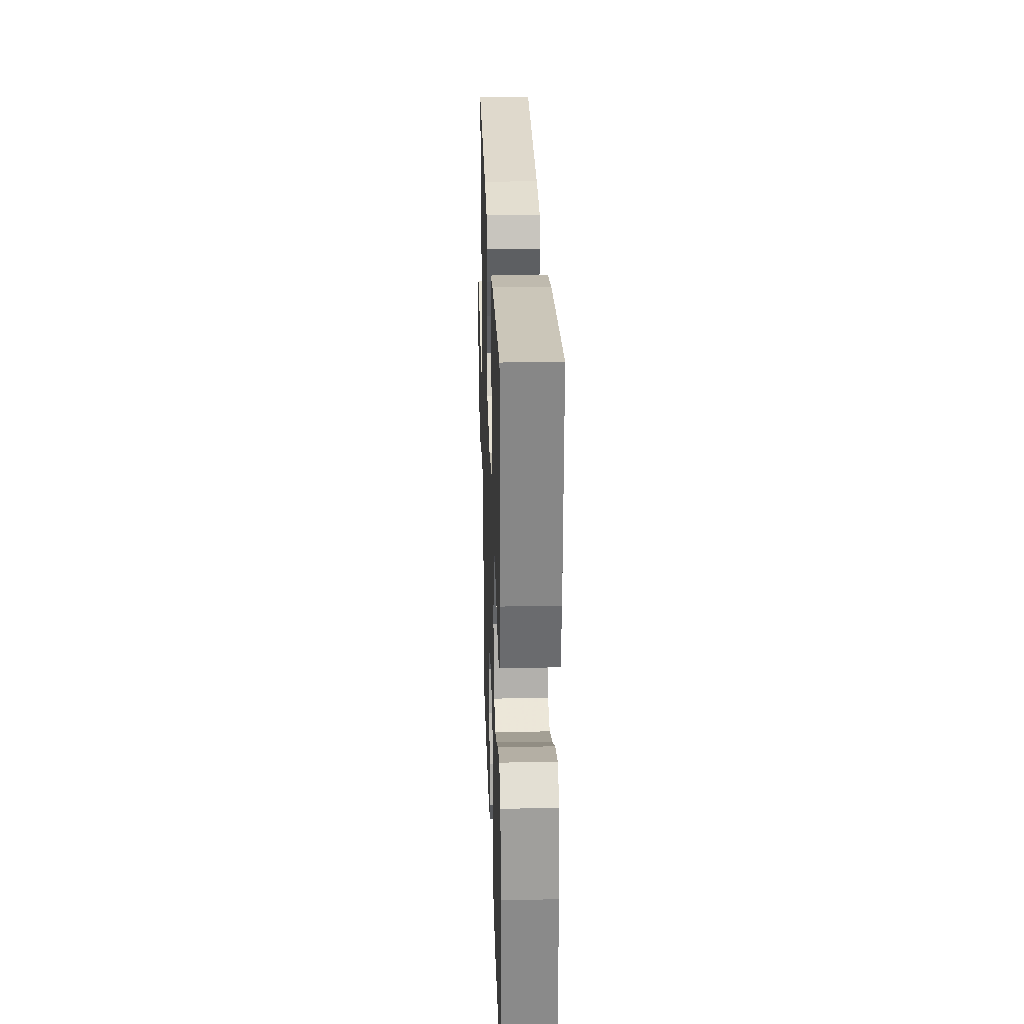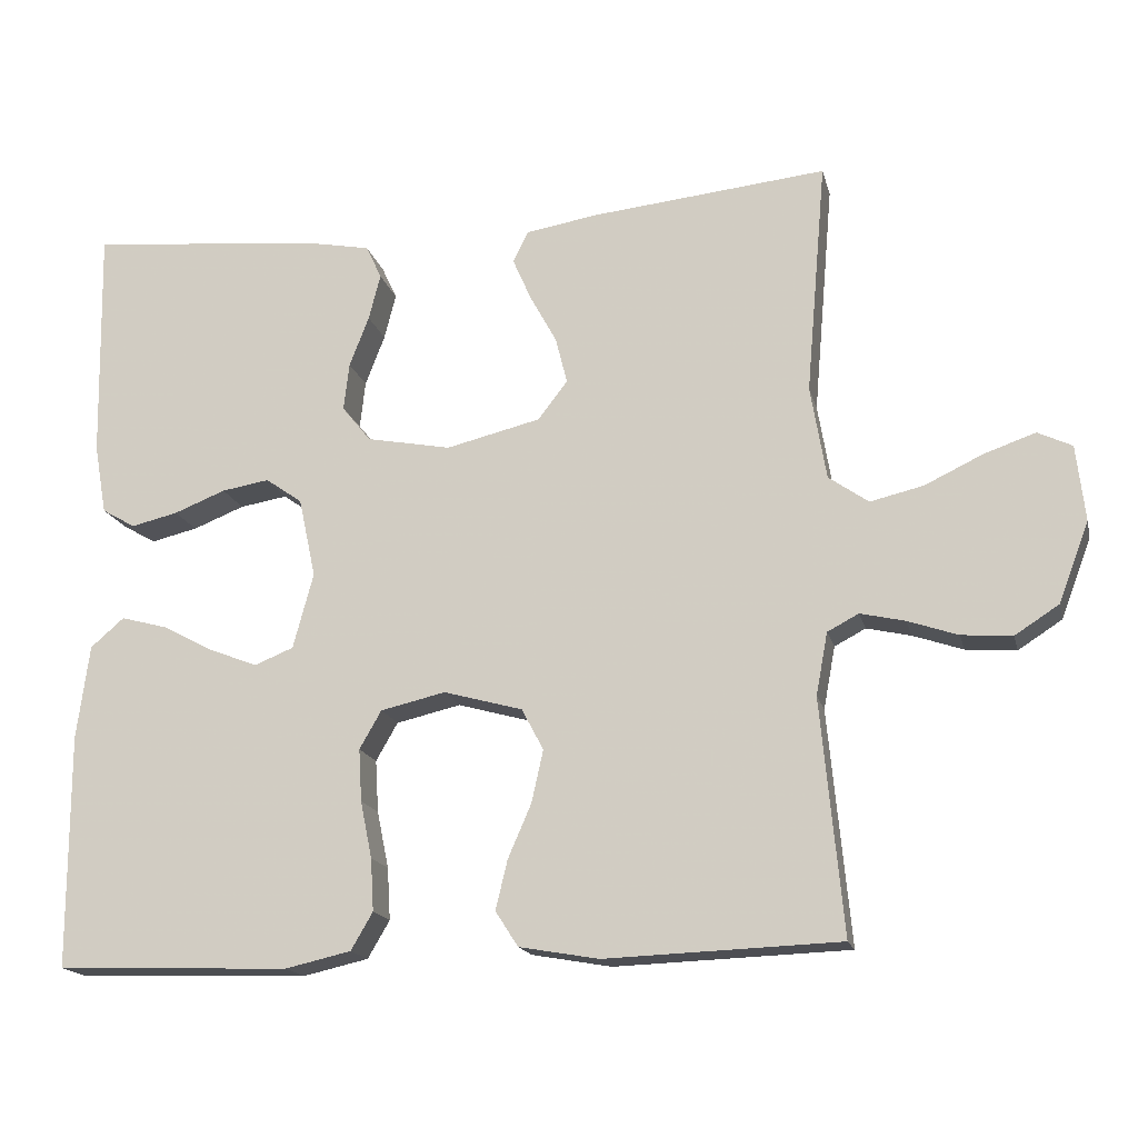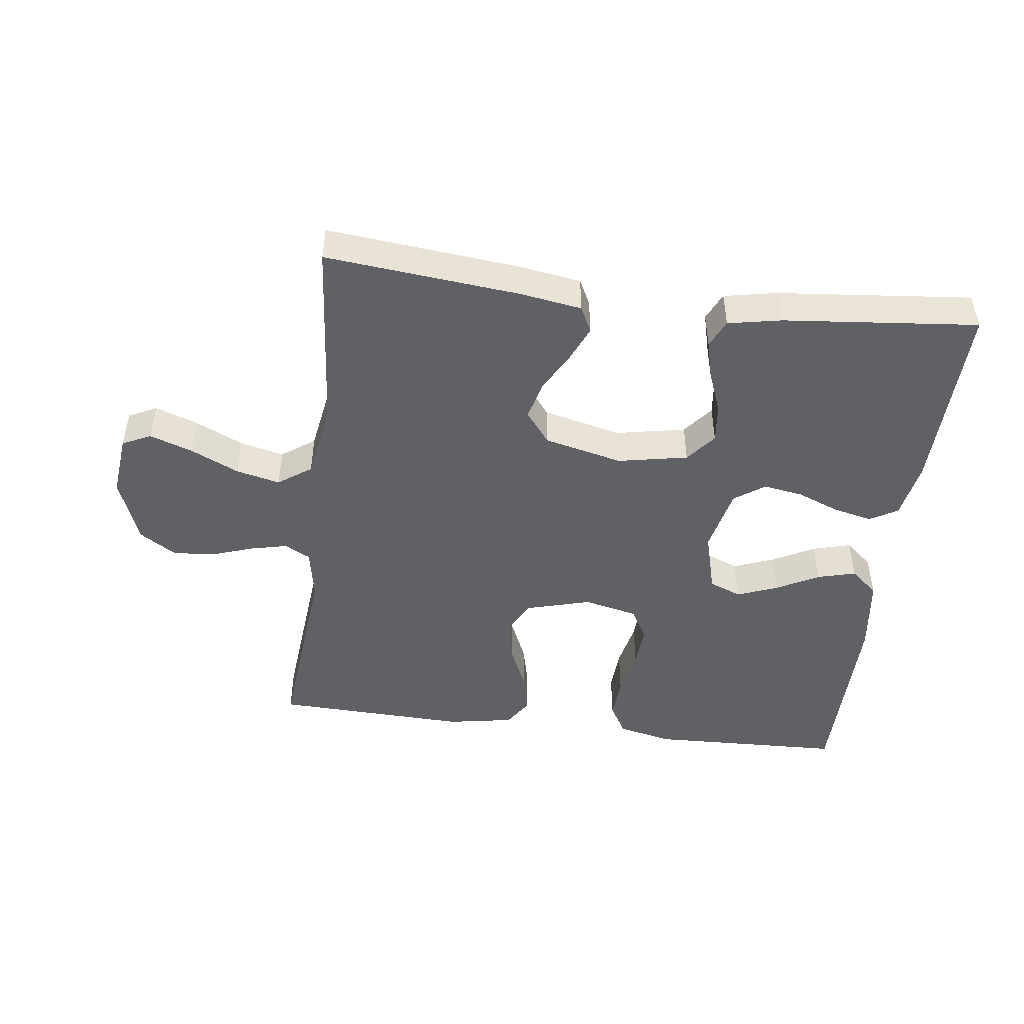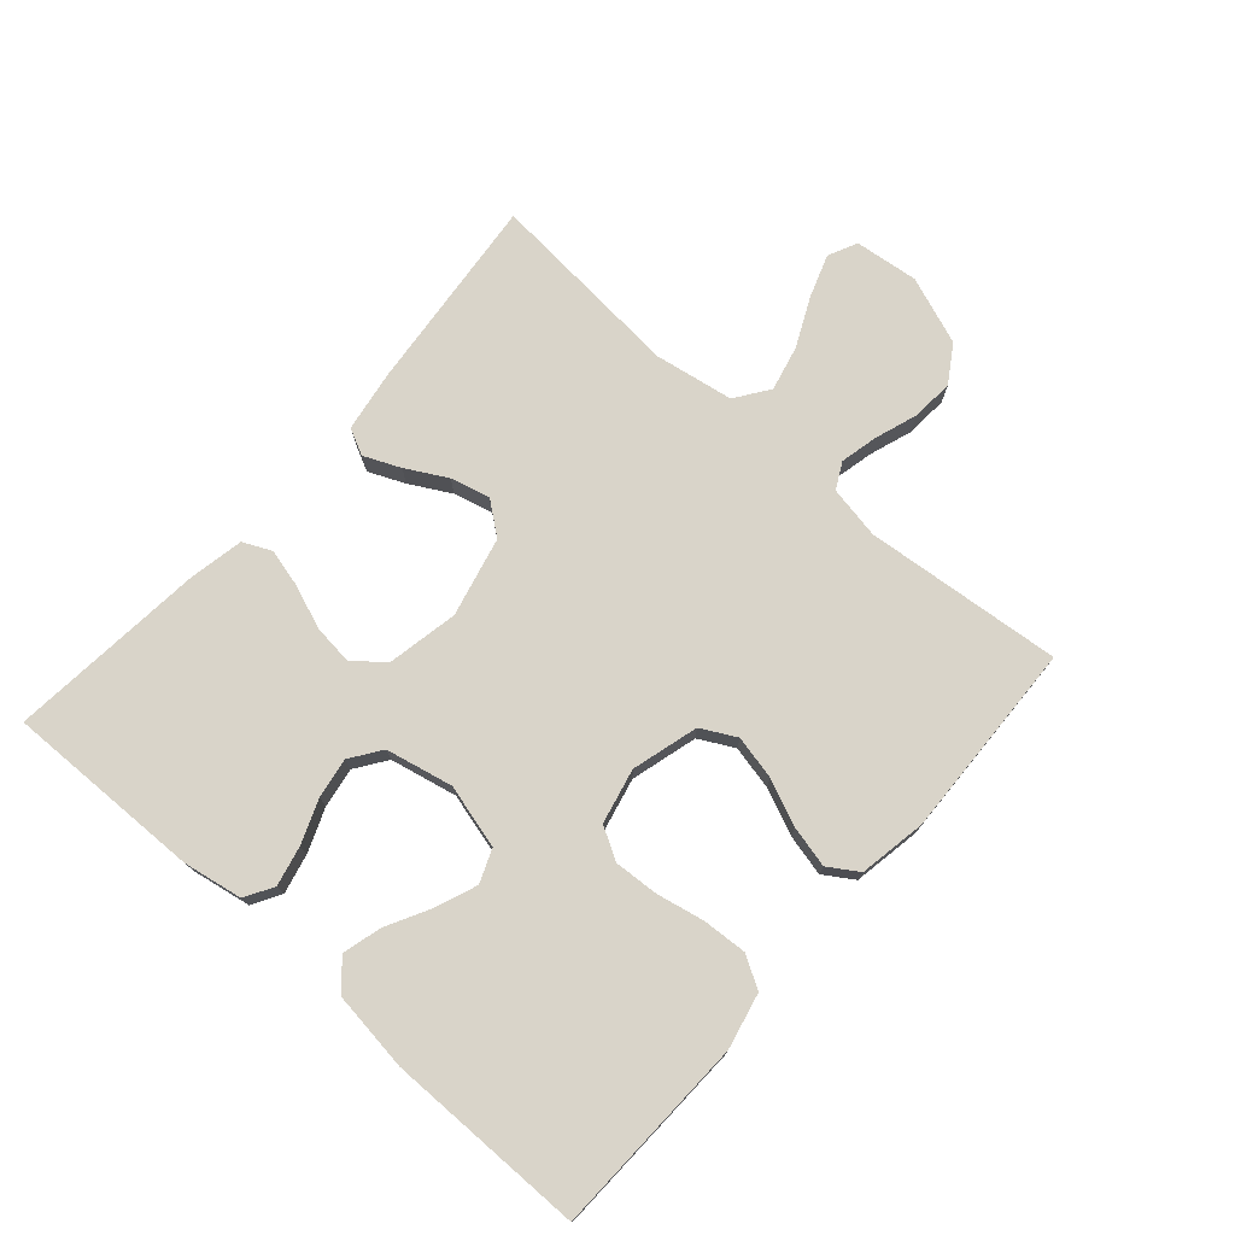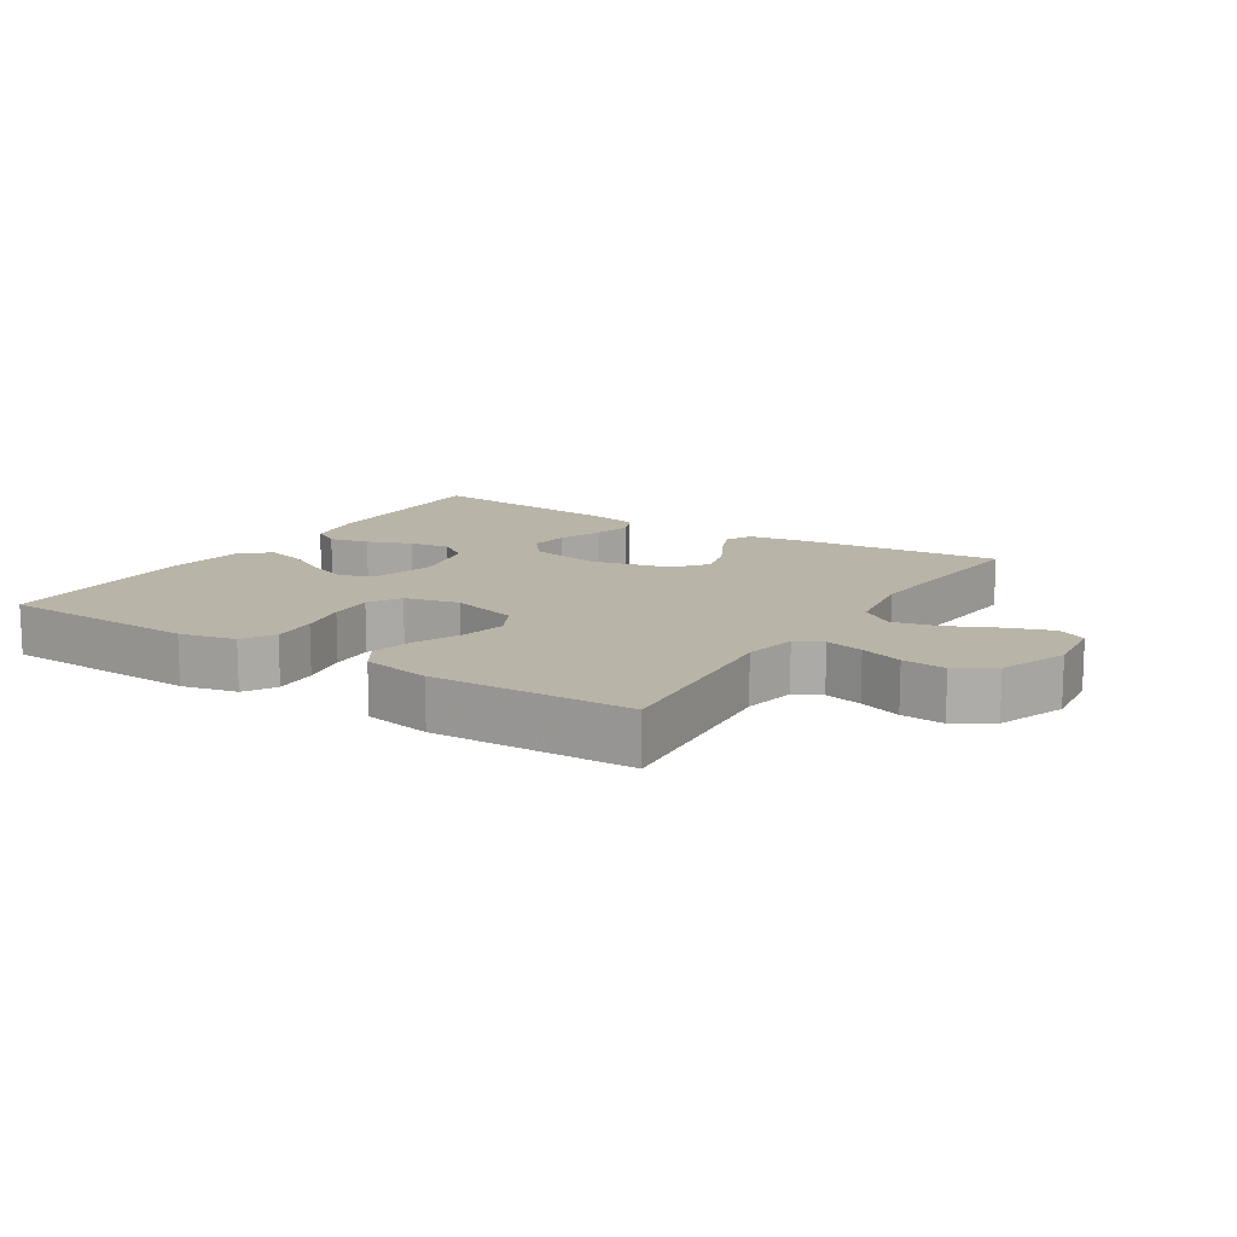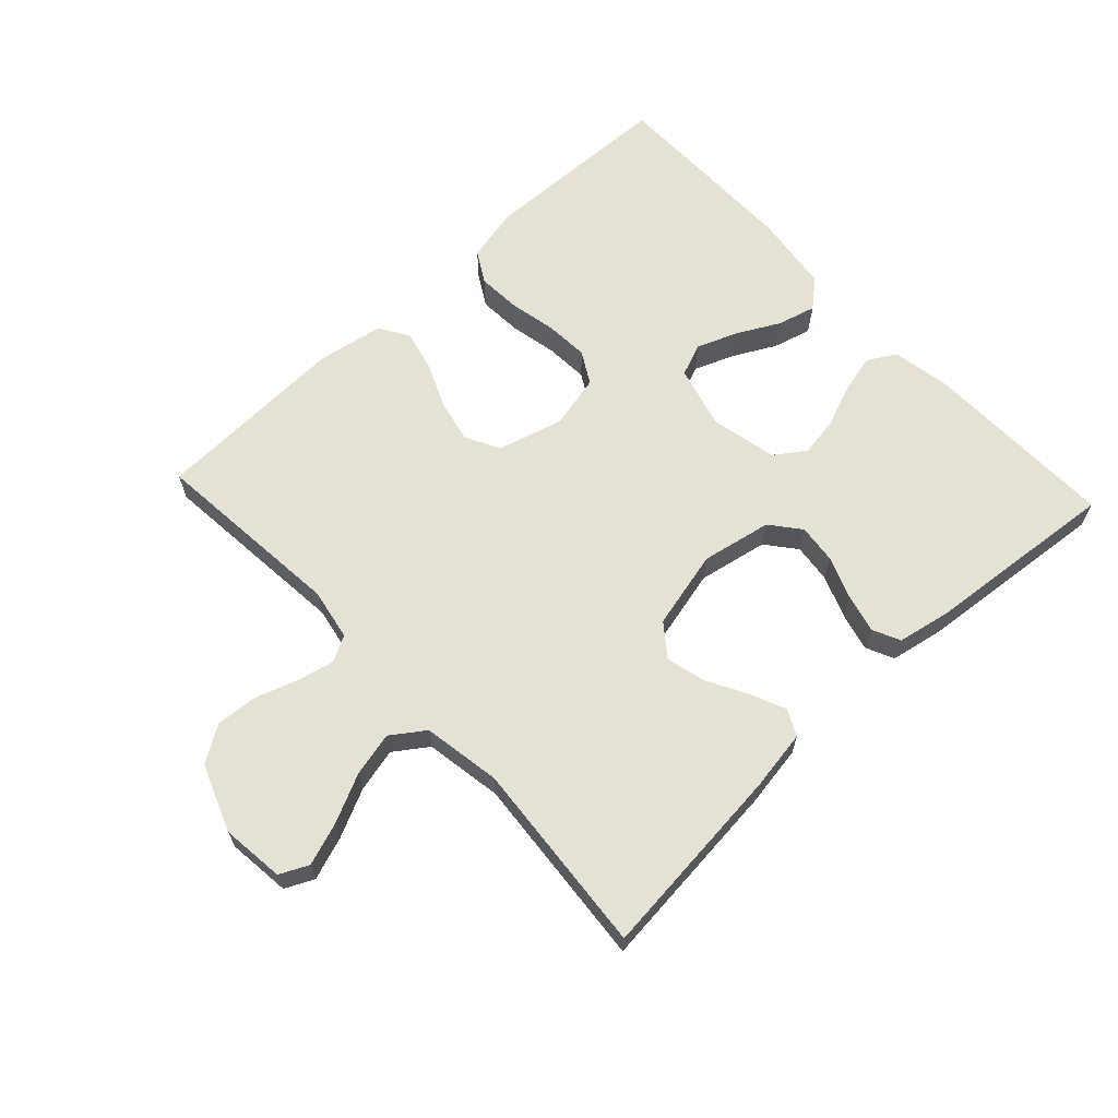
<metadata>
{"format":"obj","ext":"obj","renderer":"f3d","projection":"perspective","resolution":1024,"background":"white","views":[{"elev":26.6,"azim":88.1,"up":"+Z"},{"elev":-16.9,"azim":-166.7,"up":"+Z"},{"elev":-47.3,"azim":-7.2,"up":"+Y"},{"elev":74.9,"azim":131.3,"up":"+Y"},{"elev":13.2,"azim":-147.5,"up":"+Y"},{"elev":64.6,"azim":-43.0,"up":"+Y"}]}
</metadata>
<code>
v -0.5 0.07 0.5
v -0.2 0.07 0.47
v -0.106 0.07 0.455
v -0.086 0.07 0.415
v -0.11 0.07 0.36
v -0.144 0.07 0.298
v -0.159 0.07 0.238
v -0.121 0.07 0.189
v 0 0.07 0.16
v 0.108 0.07 0.181
v 0.145 0.07 0.227
v 0.138 0.07 0.288
v 0.113 0.07 0.353
v 0.098 0.07 0.412
v 0.118 0.07 0.455
v 0.2 0.07 0.471
v 0.5 0.07 0.5
v 0.494 0.07 0.2
v 0.478 0.07 0.11
v 0.435 0.07 0.085
v 0.375 0.07 0.099
v 0.309 0.07 0.125
v 0.248 0.07 0.135
v 0.201 0.07 0.102
v 0.179 0.07 0
v 0.205 0.07 -0.097
v 0.255 0.07 -0.117
v 0.317 0.07 -0.093
v 0.383 0.07 -0.058
v 0.442 0.07 -0.042
v 0.485 0.07 -0.079
v 0.501 0.07 -0.2
v 0.5 0.07 -0.5
v 0.2 0.07 -0.51
v 0.116 0.07 -0.491
v 0.088 0.07 -0.443
v 0.092 0.07 -0.376
v 0.107 0.07 -0.303
v 0.111 0.07 -0.236
v 0.083 0.07 -0.187
v 0 0.07 -0.168
v -0.101 0.07 -0.196
v -0.129 0.07 -0.249
v -0.114 0.07 -0.316
v -0.084 0.07 -0.385
v -0.069 0.07 -0.448
v -0.098 0.07 -0.493
v -0.2 0.07 -0.511
v -0.5 0.07 -0.5
v -0.472 0.07 -0.2
v -0.487 0.07 -0.12
v -0.527 0.07 -0.099
v -0.584 0.07 -0.112
v -0.648 0.07 -0.134
v -0.713 0.07 -0.139
v -0.769 0.07 -0.103
v -0.808 0.07 0
v -0.797 0.07 0.097
v -0.753 0.07 0.118
v -0.687 0.07 0.095
v -0.613 0.07 0.06
v -0.545 0.07 0.044
v -0.494 0.07 0.08
v -0.474 0.07 0.2
v -0.5 0 0.5
v -0.2 0 0.47
v -0.106 0 0.455
v -0.086 0 0.415
v -0.11 0 0.36
v -0.144 0 0.298
v -0.159 0 0.238
v -0.121 0 0.189
v 0 0 0.16
v 0.108 0 0.181
v 0.145 0 0.227
v 0.138 0 0.288
v 0.113 0 0.353
v 0.098 0 0.412
v 0.118 0 0.455
v 0.2 0 0.471
v 0.5 0 0.5
v 0.494 0 0.2
v 0.478 0 0.11
v 0.435 0 0.085
v 0.375 0 0.099
v 0.309 0 0.125
v 0.248 0 0.135
v 0.201 0 0.102
v 0.179 0 0
v 0.205 0 -0.097
v 0.255 0 -0.117
v 0.317 0 -0.093
v 0.383 0 -0.058
v 0.442 0 -0.042
v 0.485 0 -0.079
v 0.501 0 -0.2
v 0.5 0 -0.5
v 0.2 0 -0.51
v 0.116 0 -0.491
v 0.088 0 -0.443
v 0.092 0 -0.376
v 0.107 0 -0.303
v 0.111 0 -0.236
v 0.083 0 -0.187
v 0 0 -0.168
v -0.101 0 -0.196
v -0.129 0 -0.249
v -0.114 0 -0.316
v -0.084 0 -0.385
v -0.069 0 -0.448
v -0.098 0 -0.493
v -0.2 0 -0.511
v -0.5 0 -0.5
v -0.472 0 -0.2
v -0.487 0 -0.12
v -0.527 0 -0.099
v -0.584 0 -0.112
v -0.648 0 -0.134
v -0.713 0 -0.139
v -0.769 0 -0.103
v -0.808 0 0
v -0.797 0 0.097
v -0.753 0 0.118
v -0.687 0 0.095
v -0.613 0 0.06
v -0.545 0 0.044
v -0.494 0 0.08
v -0.474 0 0.2
f 59 60 61
f 58 59 61
f 57 58 61
f 56 57 61
f 55 56 61
f 54 55 61
f 53 54 61
f 52 53 61 62
f 51 52 62 63
f 48 49 50
f 47 48 50
f 46 47 50
f 45 46 50
f 44 45 50
f 51 63 64
f 50 51 64
f 44 50 64
f 43 44 64
f 36 37 38
f 35 36 38
f 34 35 38
f 33 34 38
f 32 33 38
f 31 32 38
f 30 31 38
f 29 30 38
f 28 29 38
f 27 28 38 39
f 26 27 39 40
f 20 21 22
f 19 20 22
f 18 19 22
f 17 18 22
f 16 17 22
f 15 16 22
f 14 15 22
f 13 14 22
f 12 13 22
f 11 12 22 23
f 10 11 23 24
f 4 5 6
f 3 4 6
f 2 3 6
f 1 2 6
f 64 1 6
f 64 6 7
f 64 7 8
f 43 64 8
f 42 43 8
f 41 42 8 9
f 41 9 10
f 40 41 10
f 26 40 10
f 25 26 10
f 10 24 25
f 125 124 123
f 125 123 122
f 125 122 121
f 125 121 120
f 125 120 119
f 125 119 118
f 125 118 117
f 126 125 117 116
f 127 126 116 115
f 114 113 112
f 114 112 111
f 114 111 110
f 114 110 109
f 114 109 108
f 128 127 115
f 128 115 114
f 128 114 108
f 128 108 107
f 102 101 100
f 102 100 99
f 102 99 98
f 102 98 97
f 102 97 96
f 102 96 95
f 102 95 94
f 102 94 93
f 102 93 92
f 103 102 92 91
f 104 103 91 90
f 86 85 84
f 86 84 83
f 86 83 82
f 86 82 81
f 86 81 80
f 86 80 79
f 86 79 78
f 86 78 77
f 86 77 76
f 87 86 76 75
f 88 87 75 74
f 70 69 68
f 70 68 67
f 70 67 66
f 70 66 65
f 70 65 128
f 71 70 128
f 72 71 128
f 72 128 107
f 72 107 106
f 73 72 106 105
f 74 73 105
f 74 105 104
f 74 104 90
f 74 90 89
f 89 88 74
f 1 65 66 2
f 2 66 67 3
f 3 67 68 4
f 4 68 69 5
f 5 69 70 6
f 6 70 71 7
f 7 71 72 8
f 8 72 73 9
f 9 73 74 10
f 10 74 75 11
f 11 75 76 12
f 12 76 77 13
f 13 77 78 14
f 14 78 79 15
f 15 79 80 16
f 16 80 81 17
f 17 81 82 18
f 18 82 83 19
f 19 83 84 20
f 20 84 85 21
f 21 85 86 22
f 22 86 87 23
f 23 87 88 24
f 24 88 89 25
f 25 89 90 26
f 26 90 91 27
f 27 91 92 28
f 28 92 93 29
f 29 93 94 30
f 30 94 95 31
f 31 95 96 32
f 32 96 97 33
f 33 97 98 34
f 34 98 99 35
f 35 99 100 36
f 36 100 101 37
f 37 101 102 38
f 38 102 103 39
f 39 103 104 40
f 40 104 105 41
f 41 105 106 42
f 42 106 107 43
f 43 107 108 44
f 44 108 109 45
f 45 109 110 46
f 46 110 111 47
f 47 111 112 48
f 48 112 113 49
f 49 113 114 50
f 50 114 115 51
f 51 115 116 52
f 52 116 117 53
f 53 117 118 54
f 54 118 119 55
f 55 119 120 56
f 56 120 121 57
f 57 121 122 58
f 58 122 123 59
f 59 123 124 60
f 60 124 125 61
f 61 125 126 62
f 62 126 127 63
f 63 127 128 64
f 64 128 65 1

</code>
